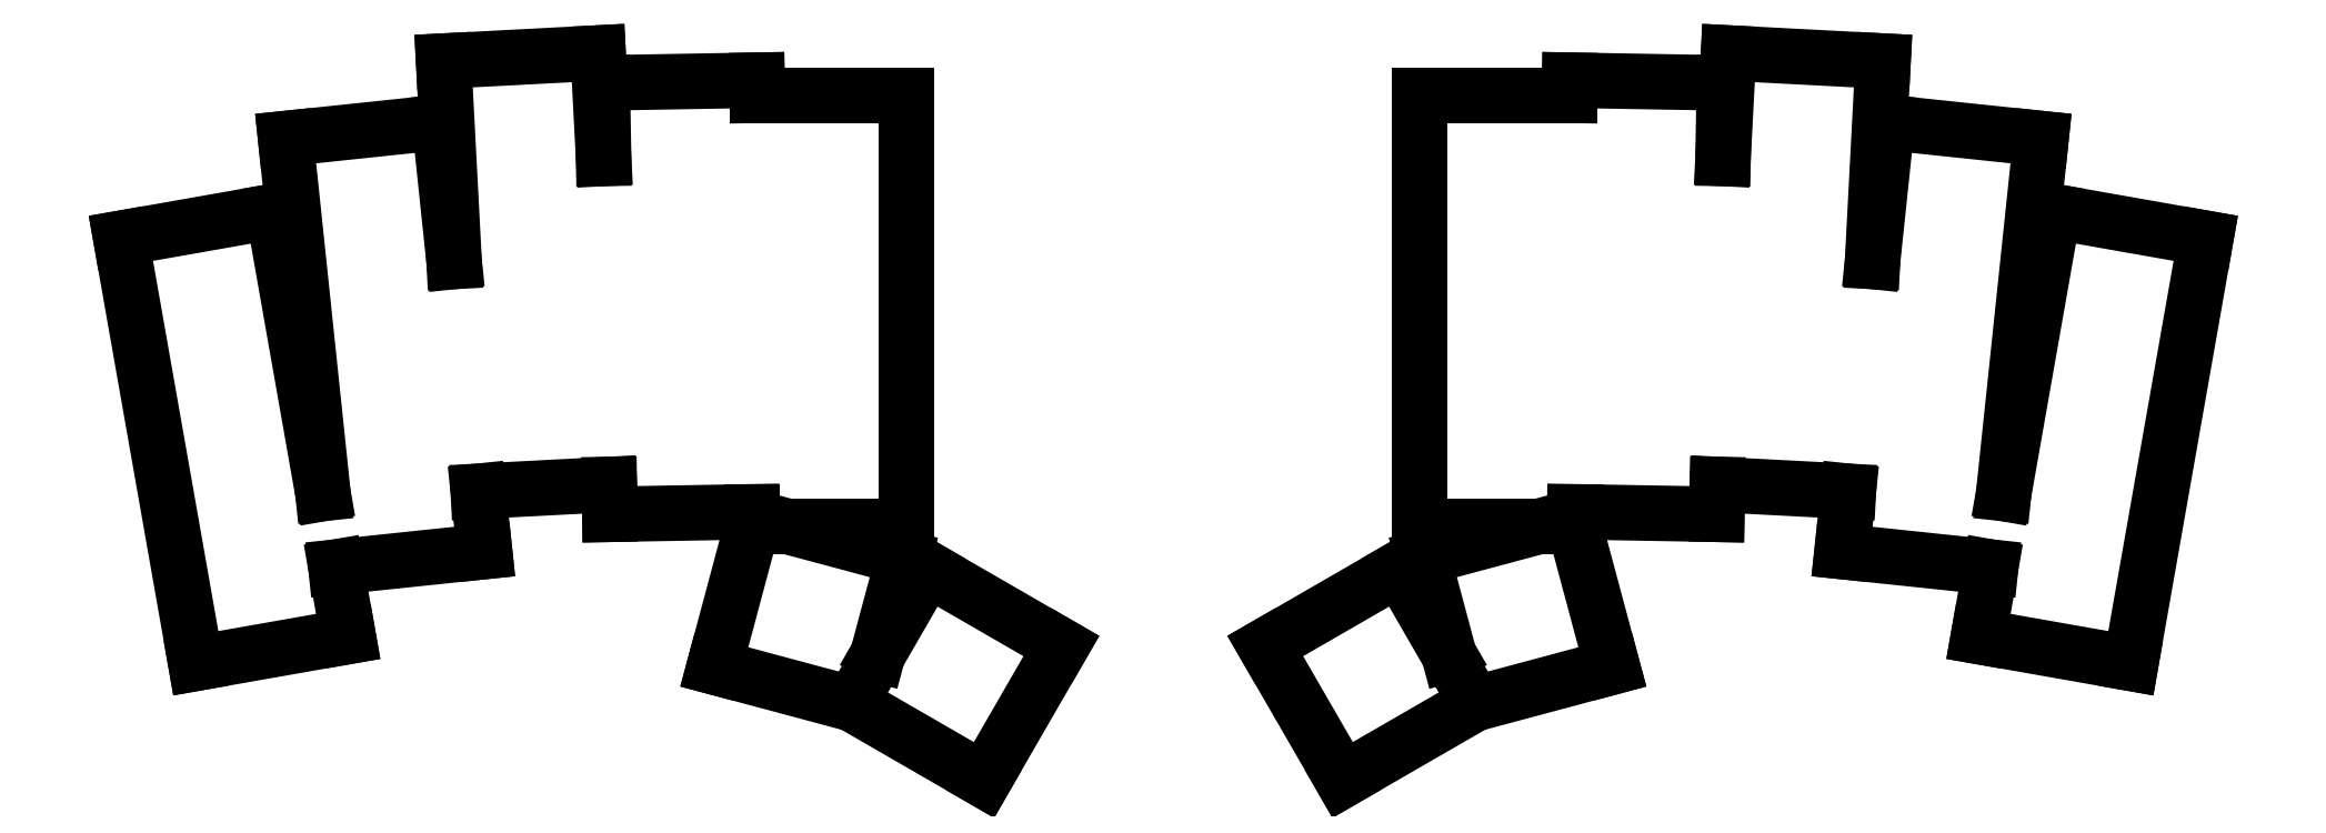
<metadata>
{"format":"dxf","ext":"dxf","renderer":"ezdxf+matplotlib","layout":"modelspace","background":"white","min_lineweight":24,"dpi":150}
</metadata>
<code>
0
SECTION
2
ENTITIES
0
LINE
8
0
10
98.86
20
-154.7
11
117.6
21
-151.4
0
LINE
8
0
10
117.6
20
-151.4
11
116.1
21
-142.9
0
LINE
8
0
10
108.4
20
-99.19
11
114.5
21
-133.8
0
LINE
8
0
10
89.66
20
-102.5
11
98.86
21
-154.7
0
LINE
8
0
10
108.4
20
-99.19
11
89.66
21
-102.5
0
LINE
8
0
10
116.1
20
-142.9
11
134.3
21
-141
0
LINE
8
0
10
134.3
20
-141
11
133.6
21
-133.6
0
LINE
8
0
10
109.9
20
-90.23
11
114.5
21
-133.8
0
LINE
8
0
10
128.8
20
-88.24
11
130.6
21
-105.3
0
LINE
8
0
10
128.8
20
-88.24
11
109.9
21
-90.23
0
LINE
8
0
10
133.6
20
-133.6
11
149.6
21
-132.7
0
LINE
8
0
10
129.3
20
-80.71
11
130.6
21
-105.3
0
LINE
8
0
10
148.9
20
-92.67
11
148.3
21
-79.72
0
LINE
8
0
10
148.3
20
-79.72
11
129.3
21
-80.71
0
LINE
8
0
10
149.7
20
-136.4
11
167.2
21
-136.1
0
LINE
8
0
10
149.6
20
-132.7
11
149.7
21
-136.4
0
LINE
8
0
10
167.8
20
-84.91
11
167.8
21
-83.06
0
LINE
8
0
10
167.8
20
-83.06
11
148.8
21
-83.39
0
LINE
8
0
10
148.8
20
-83.39
11
148.9
21
-92.67
0
LINE
8
0
10
171.7
20
-137.9
11
186.2
21
-137.9
0
LINE
8
0
10
186.2
20
-137.9
11
186.2
21
-84.91
0
LINE
8
0
10
167.2
20
-136.1
11
167.2
21
-137.8
0
LINE
8
0
10
186.2
20
-84.91
11
167.8
21
-84.91
0
LINE
8
0
10
162.5
20
-155.1
11
179.5
21
-159.7
0
LINE
8
0
10
182.6
20
-153.6
11
185.8
21
-141.7
0
LINE
8
0
10
185.8
20
-141.7
11
171.7
21
-137.9
0
LINE
8
0
10
167.2
20
-137.8
11
162.5
21
-155.1
0
LINE
8
0
10
179.5
20
-159.7
11
195.7
21
-169
0
LINE
8
0
10
195.7
20
-169
11
205.2
21
-152.6
0
LINE
8
0
10
205.2
20
-152.6
11
188.7
21
-143.1
0
LINE
8
0
10
188.7
20
-143.1
11
182.6
21
-153.6
0
LINE
8
0
10
317.8
20
-151.4
11
336.5
21
-154.7
0
LINE
8
0
10
336.5
20
-154.7
11
345.7
21
-102.5
0
LINE
8
0
10
320.9
20
-133.8
11
327
21
-99.19
0
LINE
8
0
10
319.3
20
-142.9
11
317.8
21
-151.4
0
LINE
8
0
10
345.7
20
-102.5
11
327
21
-99.19
0
LINE
8
0
10
301.1
20
-141
11
319.3
21
-142.9
0
LINE
8
0
10
320.9
20
-133.8
11
325.5
21
-90.23
0
LINE
8
0
10
301.8
20
-133.6
11
301.1
21
-141
0
LINE
8
0
10
304.8
20
-105.3
11
306.6
21
-88.24
0
LINE
8
0
10
325.5
20
-90.23
11
306.6
21
-88.24
0
LINE
8
0
10
285.7
20
-132.7
11
301.8
21
-133.6
0
LINE
8
0
10
304.8
20
-105.3
11
306.1
21
-80.71
0
LINE
8
0
10
306.1
20
-80.71
11
287.1
21
-79.72
0
LINE
8
0
10
287.1
20
-79.72
11
286.4
21
-92.67
0
LINE
8
0
10
268.2
20
-136.1
11
285.7
21
-136.4
0
LINE
8
0
10
285.7
20
-136.4
11
285.7
21
-132.7
0
LINE
8
0
10
286.4
20
-92.67
11
286.6
21
-83.39
0
LINE
8
0
10
286.6
20
-83.39
11
267.6
21
-83.06
0
LINE
8
0
10
267.6
20
-83.06
11
267.6
21
-84.91
0
LINE
8
0
10
249.2
20
-137.9
11
263.7
21
-137.9
0
LINE
8
0
10
268.2
20
-137.8
11
268.2
21
-136.1
0
LINE
8
0
10
249.2
20
-137.9
11
249.2
21
-84.91
0
LINE
8
0
10
267.6
20
-84.91
11
249.2
21
-84.91
0
LINE
8
0
10
255.9
20
-159.7
11
272.9
21
-155.1
0
LINE
8
0
10
272.9
20
-155.1
11
268.2
21
-137.8
0
LINE
8
0
10
263.7
20
-137.9
11
249.6
21
-141.7
0
LINE
8
0
10
249.6
20
-141.7
11
252.8
21
-153.6
0
LINE
8
0
10
239.7
20
-169
11
255.9
21
-159.7
0
LINE
8
0
10
252.8
20
-153.6
11
246.7
21
-143.1
0
LINE
8
0
10
246.7
20
-143.1
11
230.2
21
-152.6
0
LINE
8
0
10
230.2
20
-152.6
11
239.7
21
-169
0
ENDSEC
0
EOF

</code>
